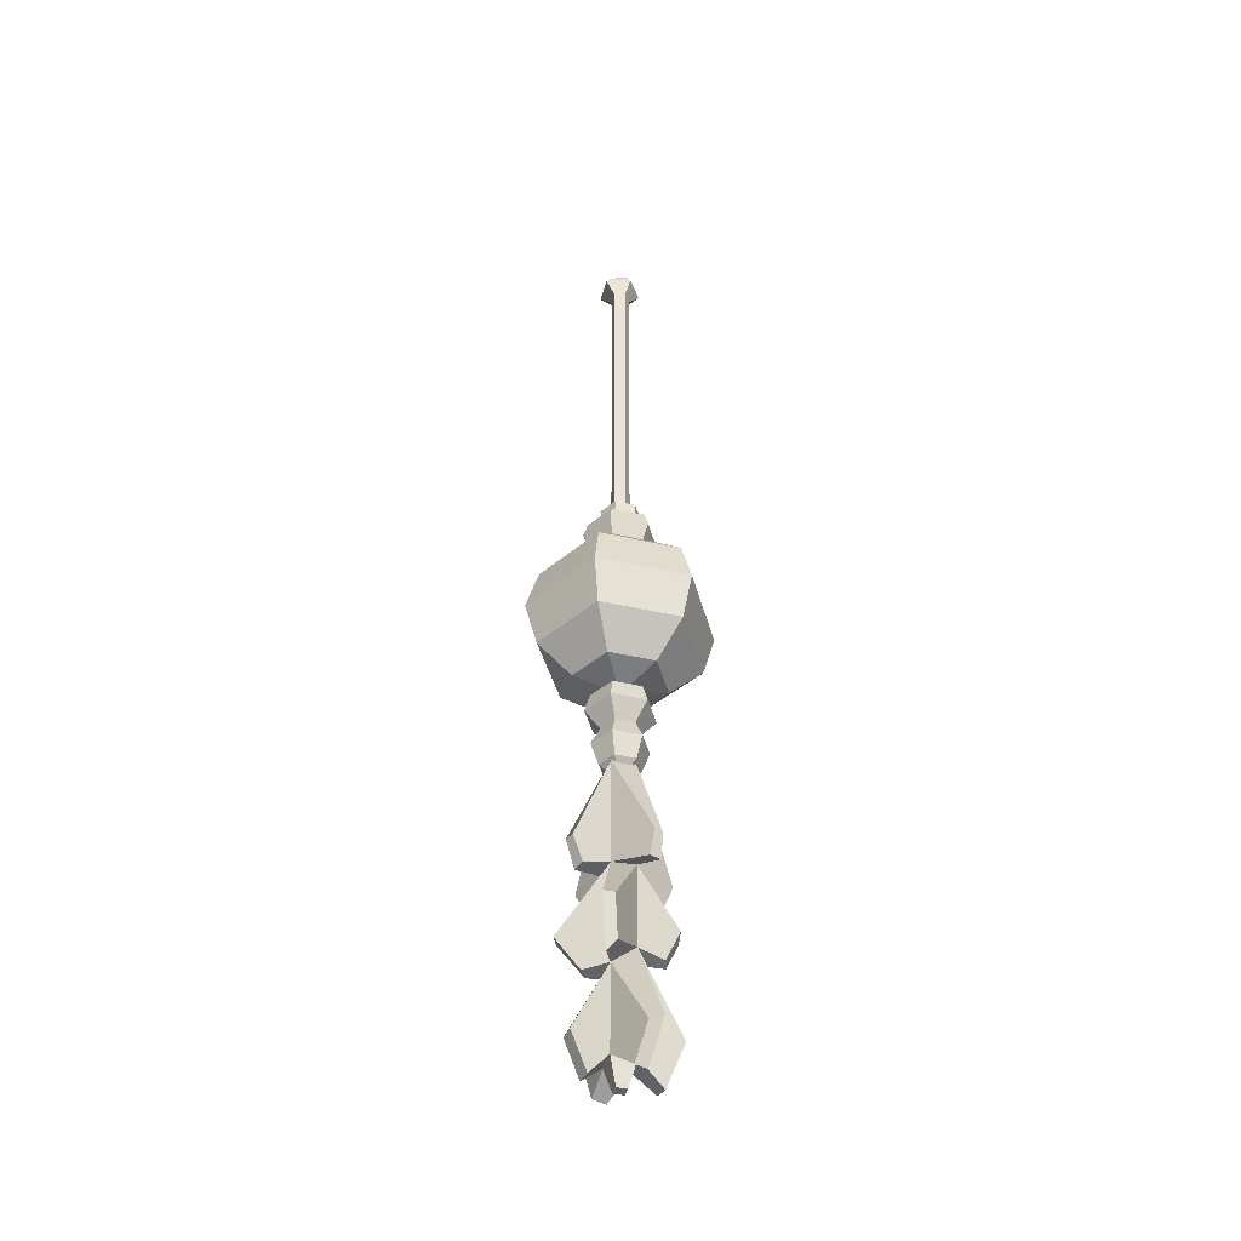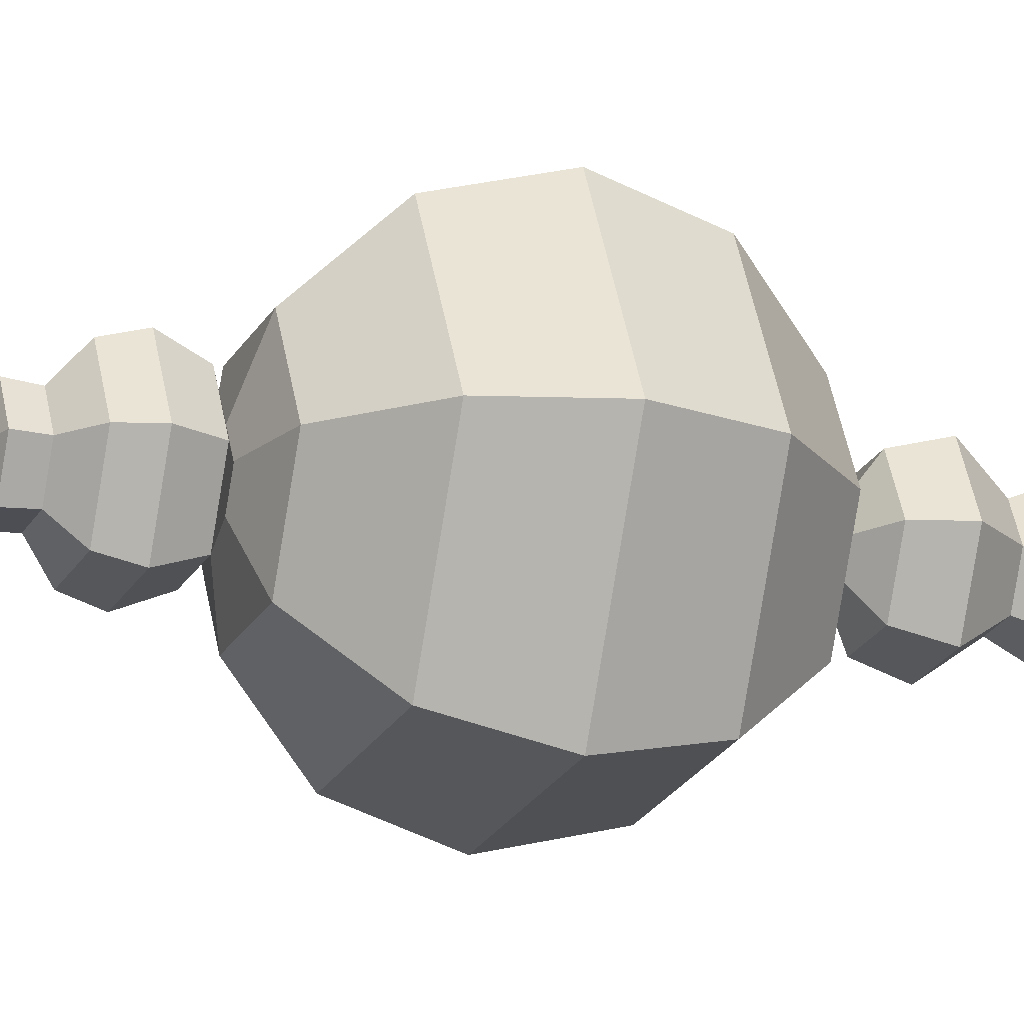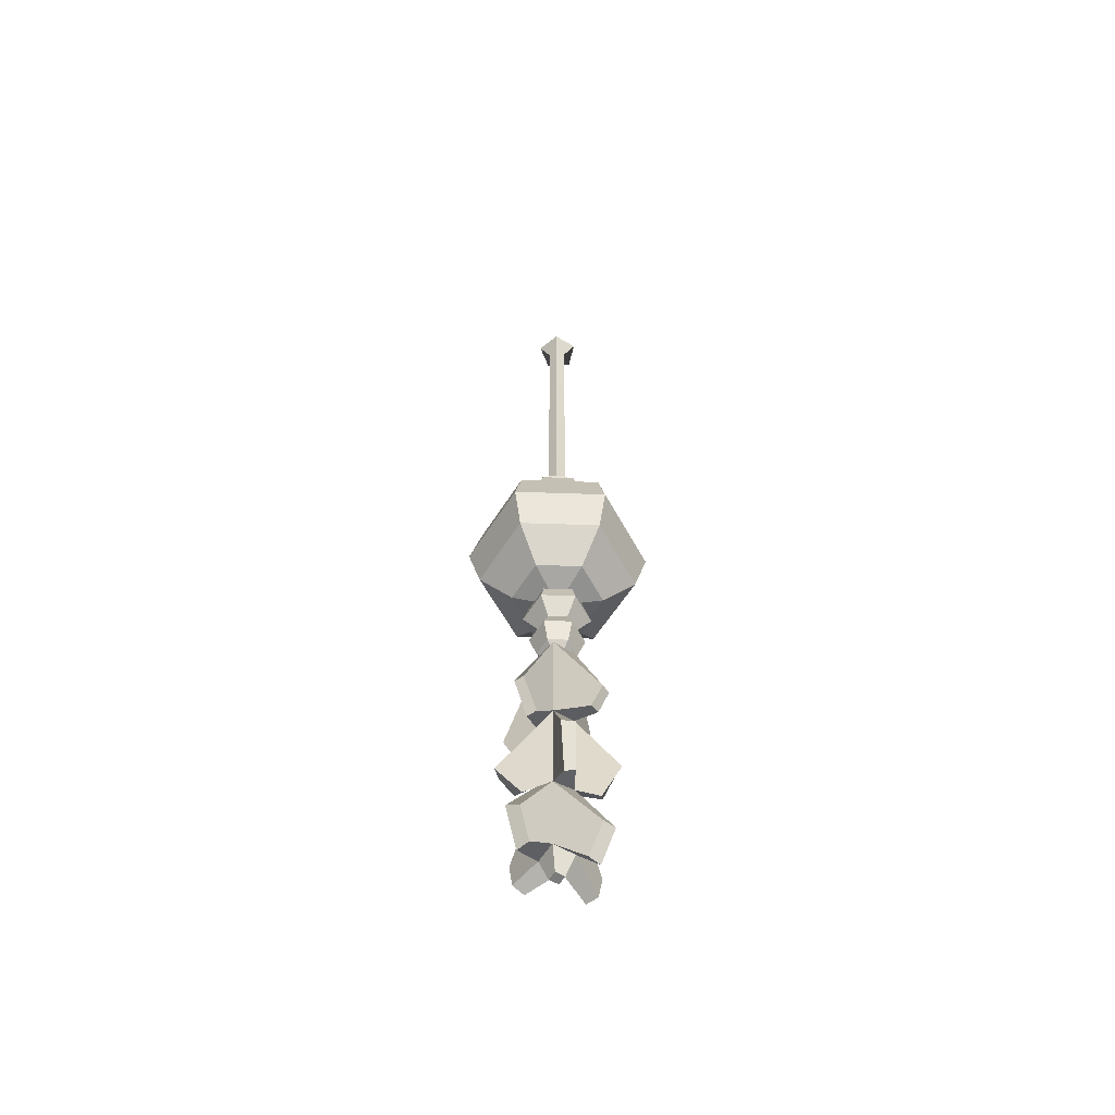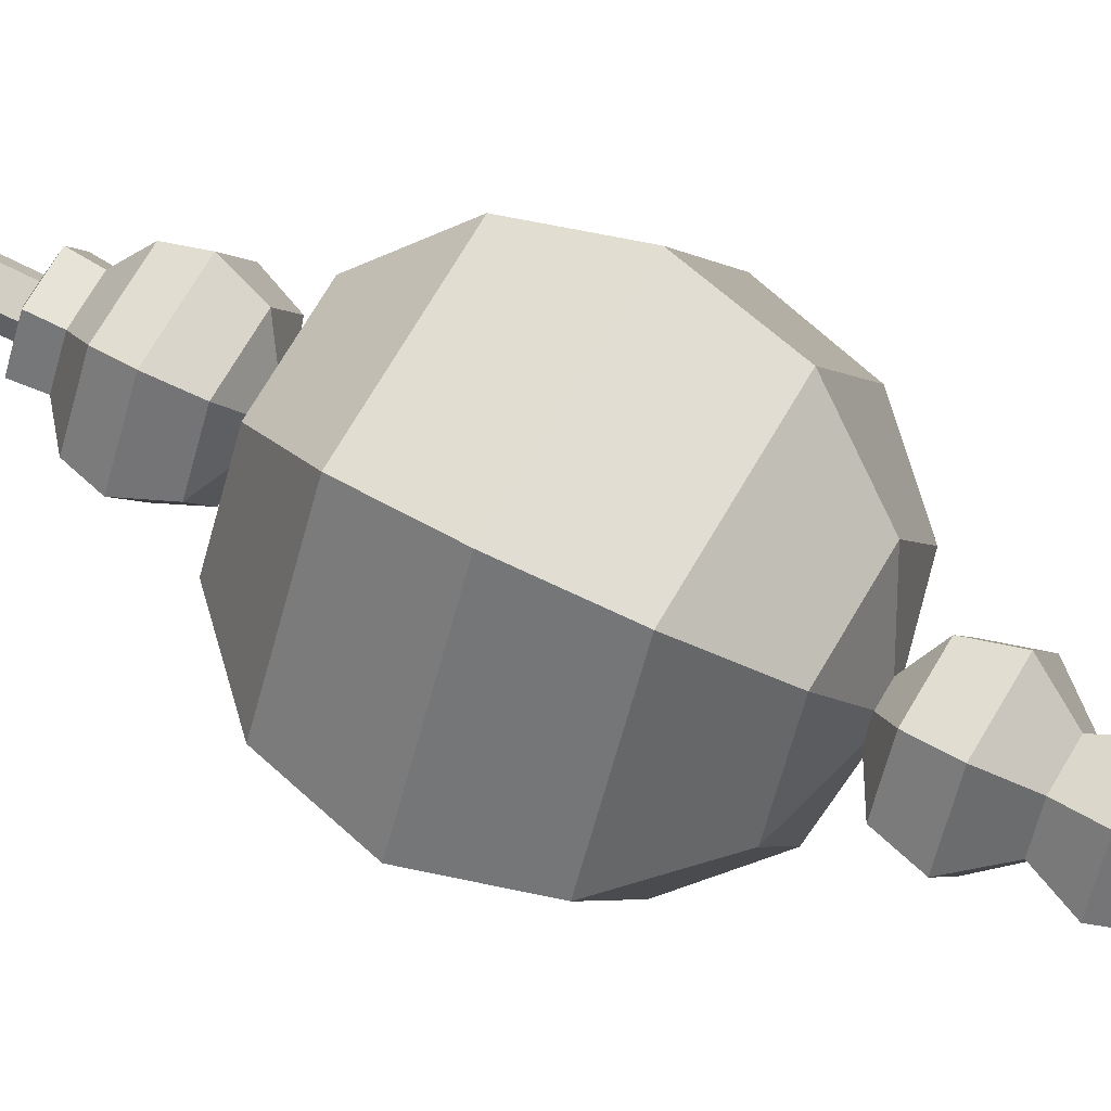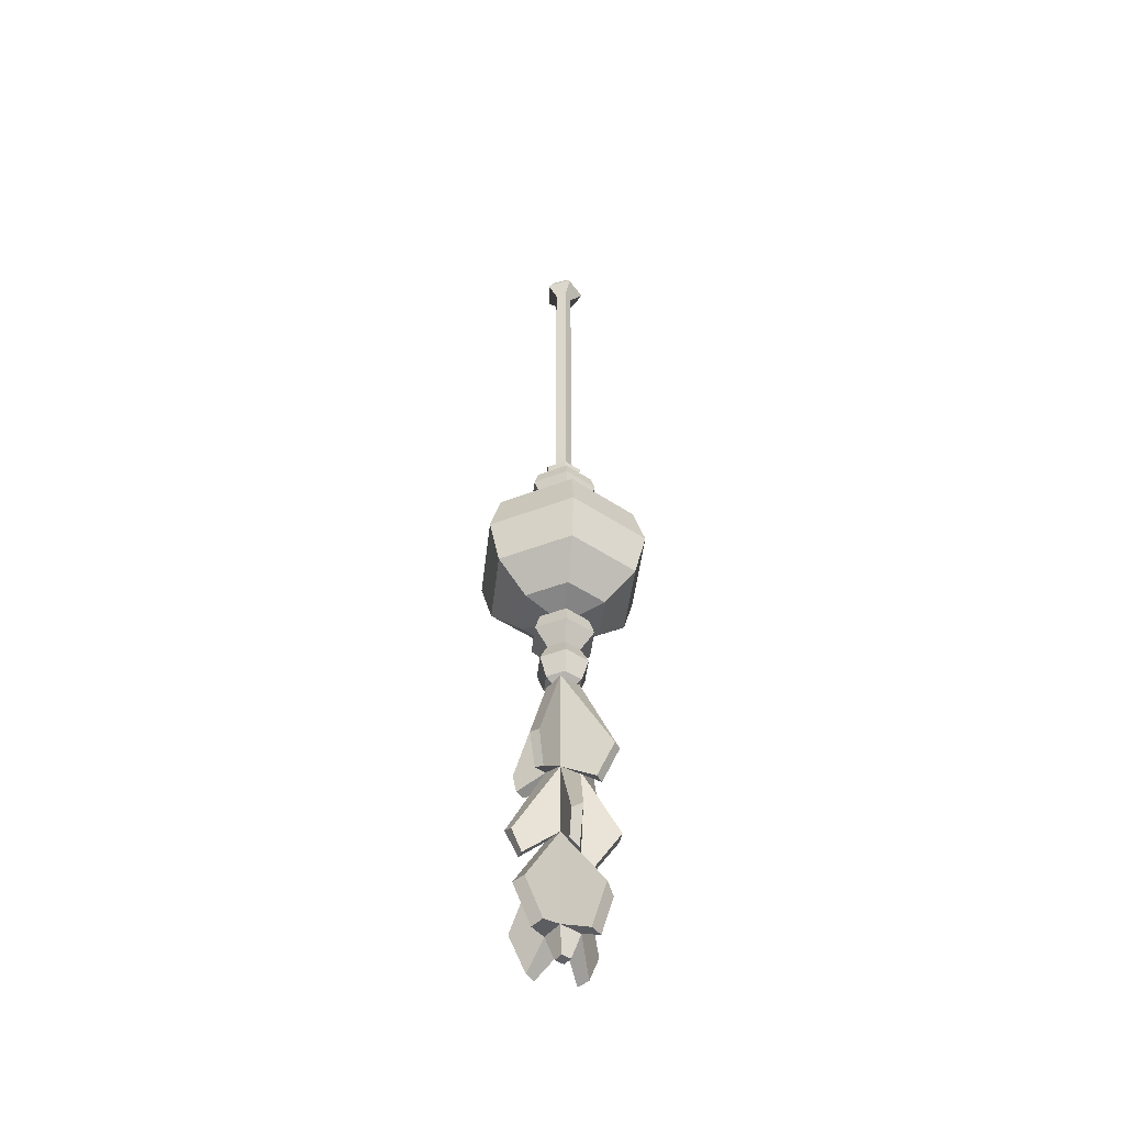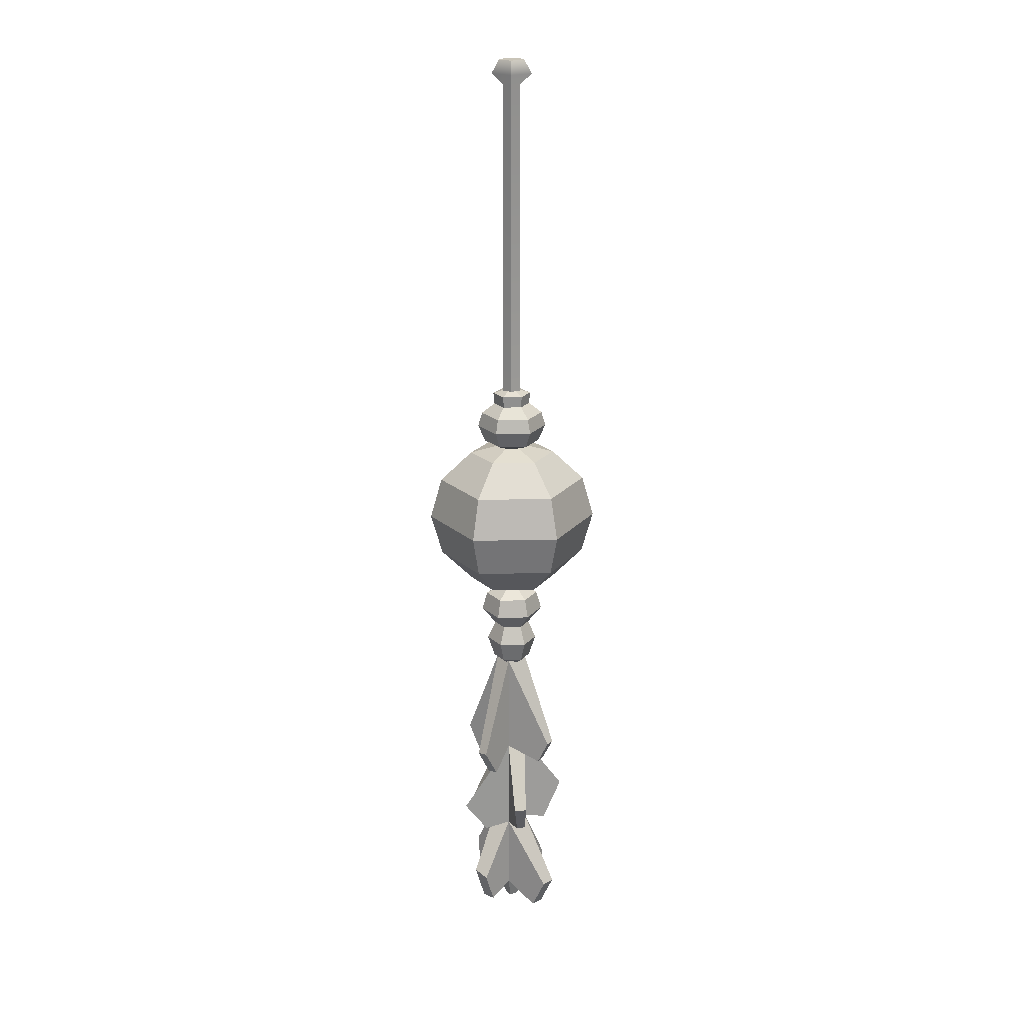
<metadata>
{"format":"obj","ext":"obj","renderer":"f3d","projection":"perspective","resolution":1024,"background":"white","views":[{"elev":-42.8,"azim":-15.3,"up":"+Y"},{"elev":-19.2,"azim":-108.9,"up":"+Z"},{"elev":-58.1,"azim":-122.0,"up":"+Y"},{"elev":61.1,"azim":-61.5,"up":"+Z"},{"elev":-47.9,"azim":143.1,"up":"+Y"},{"elev":20.2,"azim":-122.5,"up":"+Y"}]}
</metadata>
<code>
v -1.744 -146.8 1.666
v 1.744 -146.8 1.666
v -1.744 -101.4 1.666
v 1.744 -101.4 1.666
v -1.744 -101.4 -1.823
v 1.744 -101.4 -1.823
v -1.744 -146.8 -1.823
v 1.744 -146.8 -1.823
v -1.744 -118.3 1.666
v 1.744 -118.1 1.666
v -1.744 -118.4 -1.823
v 1.744 -119.4 -1.823
v -1.744 -133.7 1.666
v 1.744 -130.8 1.666
v -1.744 -134.1 -1.823
v 1.744 -131.2 -1.823
v 0.02651 -150.4 6.17
v 1.876 -150.5 5.46
v 3.522 -143.8 7.42
v 1.376 -144.9 7.777
v -4.043 -117.4 -8.064
v -2.666 -117.5 -8.745
v -1.491 -122.3 -5.95
v -2.987 -122.3 -5.216
v -0.7686 -150.6 -0.847
v 0.7686 -150.6 -0.847
v 0.7686 -150.6 0.6902
v -0.7686 -150.6 0.6902
v 5.601 -148.6 -3.341
v 5.995 -148.8 -1.257
v 8.033 -142.1 -2.464
v 8.493 -142.2 -0.3569
v -5.333 -150.8 1.259
v -4.953 -150.8 3.328
v -7.382 -145.6 4.188
v -7.684 -145.7 2.092
v 3.8 -119.9 5.895
v 2.095 -119.8 6.386
v 3.799 -116.2 6.861
v 2.484 -116.3 7.652
v 3.688 -131.4 -6.941
v 2.726 -131 -8.308
v 2.655 -134.8 -5.104
v 0.8771 -135.7 -5.021
v 5.7 -122.4 -3.226
v 6.175 -122 -1.837
v 7.397 -117.4 -4.488
v 8.028 -117.3 -3.088
v -5.85 -120 3.046
v -6.516 -120.3 1.428
v -7.401 -116.6 3.908
v -7.99 -116.5 2.489
v -1.96 -133.1 5.943
v -3.204 -134.3 4.948
v -2.746 -127.4 7.752
v -4.392 -127.4 7.683
v 5.24 -133.9 2.212
v 4.79 -133.6 3.665
v 6.87 -130.3 2.51
v 6.66 -129.4 4.434
v -5.037 -134.1 -0.3191
v -4.201 -134.4 -1.587
v -8.218 -128.5 -2.296
v -7.348 -128.5 -4.046
v -0.923 -142.6 -8.501
v -2.829 -143.7 -7.403
v -0.07948 -149.1 -6.161
v -2.141 -149 -5.494
v 3.529 -86.13 -6.113
v -3.529 -86.13 -6.113
v -7.059 -86.13 -1e-06
v -3.529 -86.13 6.113
v 3.529 -86.13 6.113
v 7.059 -86.13 0
v 6.113 -81.23 -10.59
v -6.113 -81.23 -10.59
v -12.23 -81.23 -2e-06
v -6.113 -81.23 10.59
v 6.113 -81.23 10.59
v 12.23 -81.23 0
v 7.059 -74.52 -12.23
v -7.059 -74.52 -12.23
v -14.12 -74.52 -2e-06
v -7.059 -74.52 12.23
v 7.059 -74.52 12.23
v 14.12 -74.52 0
v 6.113 -67.82 -10.59
v -6.113 -67.82 -10.59
v -12.23 -67.82 -2e-06
v -6.113 -67.82 10.59
v 6.113 -67.82 10.59
v 12.23 -67.82 0
v 3.529 -62.91 -6.113
v -3.529 -62.91 -6.113
v -7.059 -62.91 -1e-06
v -3.529 -62.91 6.113
v 3.529 -62.91 6.113
v 7.059 -62.91 0
v 0 -87.93 0
v 0 -61.12 0
v 2.281 -60.77 -4.001
v -2.281 -60.77 -4.001
v -4.562 -60.77 -0.05077
v -2.281 -60.77 3.9
v 2.281 -60.77 3.9
v 4.562 -60.77 -0.05077
v 2.871 -58.11 -5.023
v -2.871 -58.11 -5.023
v -5.741 -58.11 -0.05077
v -2.871 -58.11 4.922
v 2.871 -58.11 4.922
v 5.741 -58.11 -0.05077
v 1.559 -52.31 -2.751
v -1.559 -52.31 -2.751
v -3.117 -52.31 -0.05077
v -1.559 -52.31 2.649
v 1.559 -52.31 2.649
v 3.117 -52.31 -0.05077
v 0 -62.55 -0.05077
v 0 -51.33 -0.05077
v 2.542 -55.82 -4.455
v -2.542 -55.82 -4.455
v -5.085 -55.82 -0.05077
v -2.542 -55.82 4.353
v 2.542 -55.82 4.353
v 5.085 -55.82 -0.05077
v 1.476 -54.16 -2.607
v 2.951 -54.16 -0.05077
v 1.476 -54.16 2.505
v -1.476 -54.16 2.505
v -2.951 -54.16 -0.05077
v -1.476 -54.16 -2.607
v 1.53 -101.1 -2.701
v -1.53 -101.1 -2.701
v -3.06 -101.1 -0.05077
v -1.53 -101.1 2.599
v 1.53 -101.1 2.599
v 3.06 -101.1 -0.05077
v 2.109 -97.73 -3.703
v -2.109 -97.73 -3.703
v -4.217 -97.73 -0.05077
v -2.109 -97.73 3.602
v 2.109 -97.73 3.602
v 4.217 -97.73 -0.05077
v 2.172 -89.12 -3.813
v -2.172 -89.12 -3.813
v -4.344 -89.12 -0.05077
v -2.172 -89.12 3.712
v 2.172 -89.12 3.712
v 4.344 -89.12 -0.05077
v 0 -103.4 -0.05077
v 0 -86.58 -0.05077
v 1.446 -94.8 -2.556
v -1.446 -94.8 -2.556
v -2.893 -94.8 -0.05077
v -1.446 -94.8 2.454
v 1.446 -94.8 2.454
v 2.893 -94.8 -0.05077
v 2.603 -92.07 -4.56
v 5.207 -92.07 -0.05077
v 2.603 -92.07 4.458
v -2.603 -92.07 4.458
v -5.207 -92.07 -0.05077
v -2.603 -92.07 -4.56
v 0.4518 -54.68 -1.476
v -1.183 -54.68 -0.9452
v -1.183 -54.68 0.7737
v 0.4518 -54.68 1.305
v 1.462 -54.68 -0.08575
v 0.5982 2.927 -2.128
v -1.803 2.927 -1.348
v -1.803 2.927 1.177
v 0.5982 2.927 1.957
v 2.082 2.927 -0.08575
v 0 -54.68 -0.0784
v -0.06544 2.927 -0.08575
v 0.4518 -0.8764 -1.476
v -1.183 -0.8764 -0.9452
v -1.183 -0.8764 0.7737
v 0.4518 -0.8764 1.305
v 1.462 -0.8764 -0.08575
v 0.866 0.8277 -3.321
v 3.217 0.8277 -0.08575
v 0.866 0.8277 3.15
v -2.937 0.8277 1.914
v -2.937 0.8277 -2.085
f 17 18 19 20
f 3 4 6 5
f 21 22 23 24
f 25 26 27 28
f 30 29 31 32
f 33 34 35 36
f 38 37 39 40
f 42 41 43 44
f 46 45 47 48
f 50 49 51 52
f 54 53 55 56
f 58 57 59 60
f 62 61 63 64
f 66 65 67 68
f 1 2 18 17
f 2 14 19 18
f 14 13 20 19
f 13 1 17 20
f 5 6 22 21
f 6 12 23 22
f 12 11 24 23
f 11 5 21 24
f 7 8 26 25
f 8 2 27 26
f 2 1 28 27
f 1 7 25 28
f 2 8 29 30
f 8 16 31 29
f 16 14 32 31
f 14 2 30 32
f 7 1 34 33
f 1 13 35 34
f 13 15 36 35
f 15 7 33 36
f 9 10 37 38
f 10 4 39 37
f 4 3 40 39
f 3 9 38 40
f 11 12 41 42
f 12 16 43 41
f 16 15 44 43
f 15 11 42 44
f 10 12 45 46
f 12 6 47 45
f 6 4 48 47
f 4 10 46 48
f 11 9 49 50
f 9 3 51 49
f 3 5 52 51
f 5 11 50 52
f 13 14 53 54
f 14 10 55 53
f 10 9 56 55
f 9 13 54 56
f 14 16 57 58
f 16 12 59 57
f 12 10 60 59
f 10 14 58 60
f 15 13 61 62
f 13 9 63 61
f 9 11 64 63
f 11 15 62 64
f 15 16 65 66
f 16 8 67 65
f 8 7 68 67
f 7 15 66 68
f 69 70 76 75
f 70 71 77 76
f 71 72 78 77
f 72 73 79 78
f 73 74 80 79
f 74 69 75 80
f 75 76 82 81
f 76 77 83 82
f 77 78 84 83
f 78 79 85 84
f 79 80 86 85
f 80 75 81 86
f 81 82 88 87
f 82 83 89 88
f 83 84 90 89
f 84 85 91 90
f 85 86 92 91
f 86 81 87 92
f 87 88 94 93
f 88 89 95 94
f 89 90 96 95
f 90 91 97 96
f 91 92 98 97
f 92 87 93 98
f 70 69 99
f 71 70 99
f 72 71 99
f 73 72 99
f 74 73 99
f 69 74 99
f 93 94 100
f 94 95 100
f 95 96 100
f 96 97 100
f 97 98 100
f 98 93 100
f 101 102 108 107
f 102 103 109 108
f 103 104 110 109
f 104 105 111 110
f 105 106 112 111
f 106 101 107 112
f 121 122 132 127
f 122 123 131 132
f 123 124 130 131
f 124 125 129 130
f 125 126 128 129
f 126 121 127 128
f 102 101 119
f 103 102 119
f 104 103 119
f 105 104 119
f 106 105 119
f 101 106 119
f 113 114 120
f 114 115 120
f 115 116 120
f 116 117 120
f 117 118 120
f 118 113 120
f 107 108 122 121
f 108 109 123 122
f 109 110 124 123
f 110 111 125 124
f 111 112 126 125
f 112 107 121 126
f 128 127 113 118
f 129 128 118 117
f 130 129 117 116
f 131 130 116 115
f 132 131 115 114
f 127 132 114 113
f 133 134 140 139
f 134 135 141 140
f 135 136 142 141
f 136 137 143 142
f 137 138 144 143
f 138 133 139 144
f 153 154 164 159
f 154 155 163 164
f 155 156 162 163
f 156 157 161 162
f 157 158 160 161
f 158 153 159 160
f 134 133 151
f 135 134 151
f 136 135 151
f 137 136 151
f 138 137 151
f 133 138 151
f 145 146 152
f 146 147 152
f 147 148 152
f 148 149 152
f 149 150 152
f 150 145 152
f 139 140 154 153
f 140 141 155 154
f 141 142 156 155
f 142 143 157 156
f 143 144 158 157
f 144 139 153 158
f 160 159 145 150
f 161 160 150 149
f 162 161 149 148
f 163 162 148 147
f 164 163 147 146
f 159 164 146 145
f 177 178 186 182
f 178 179 185 186
f 179 180 184 185
f 180 181 183 184
f 181 177 182 183
f 166 165 175
f 167 166 175
f 168 167 175
f 169 168 175
f 165 169 175
f 170 171 176
f 171 172 176
f 172 173 176
f 173 174 176
f 174 170 176
f 165 166 178 177
f 166 167 179 178
f 167 168 180 179
f 168 169 181 180
f 169 165 177 181
f 183 182 170 174
f 184 183 174 173
f 185 184 173 172
f 186 185 172 171
f 182 186 171 170

</code>
